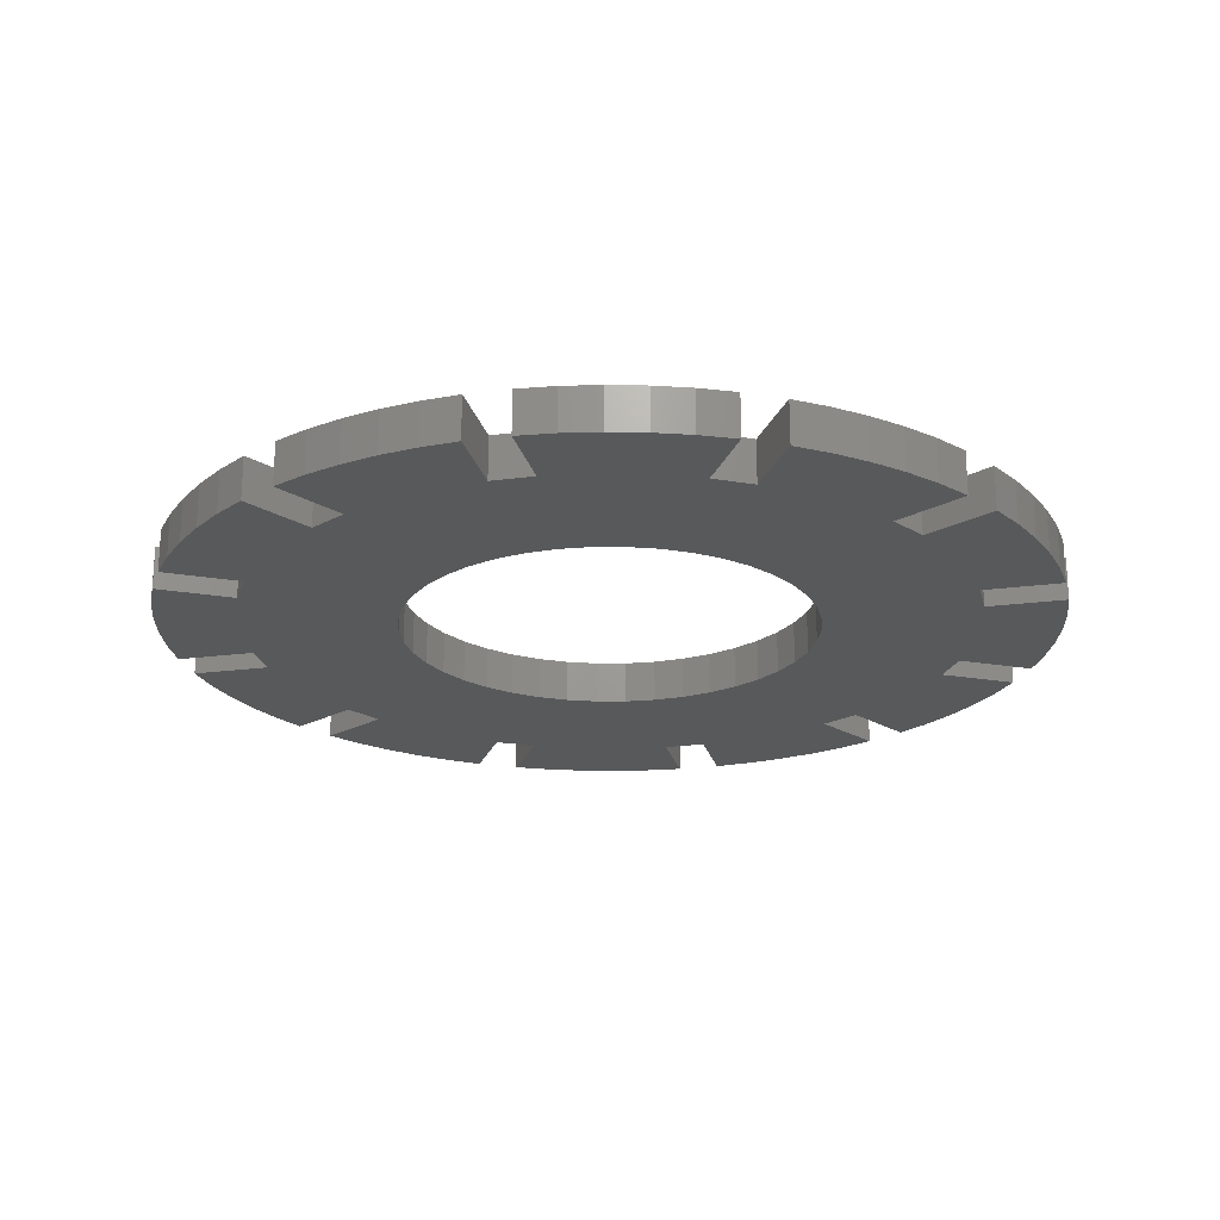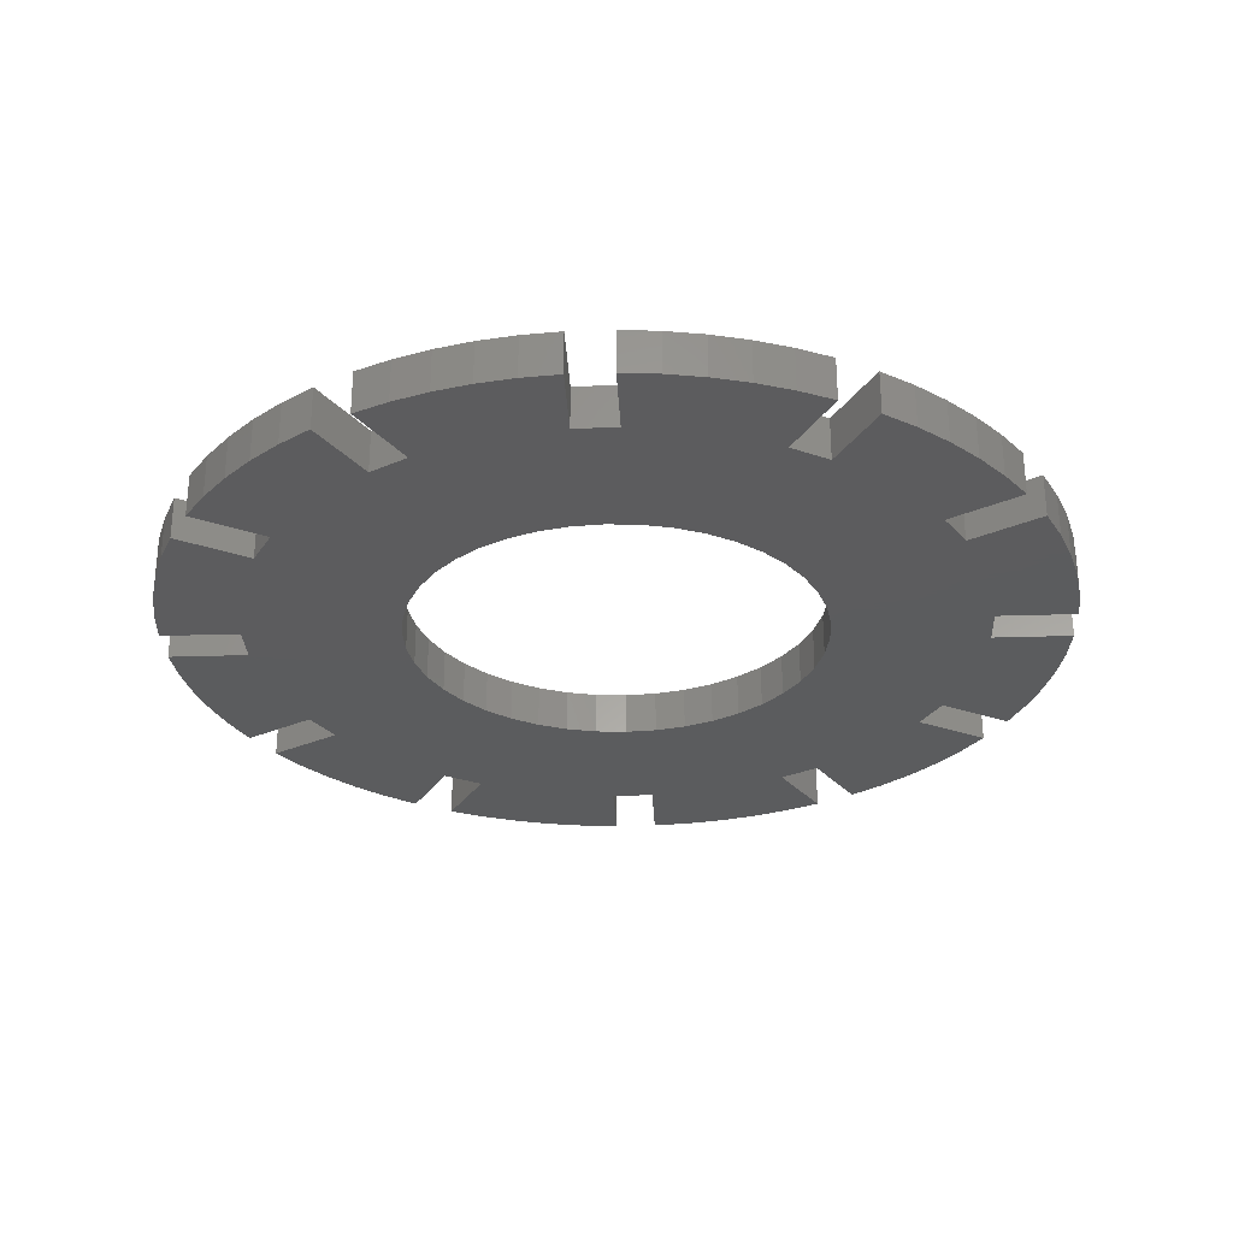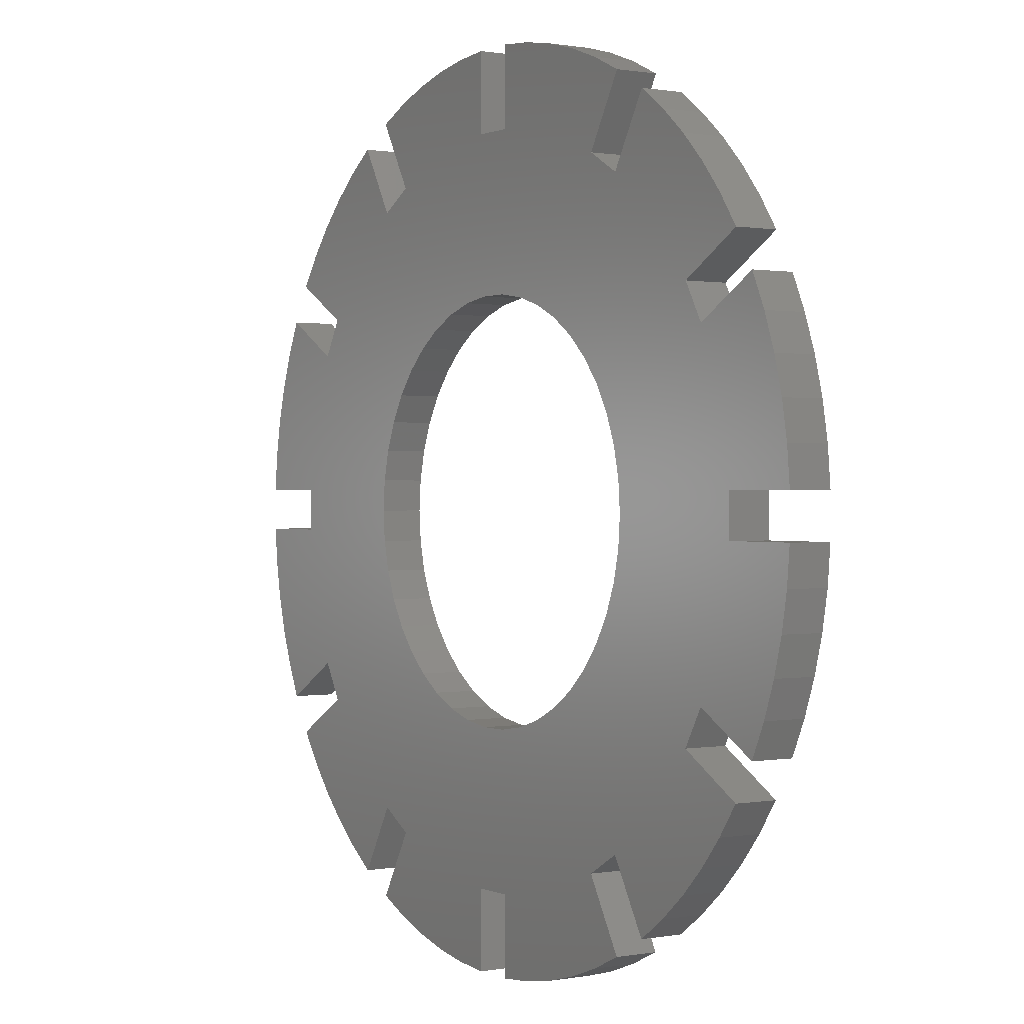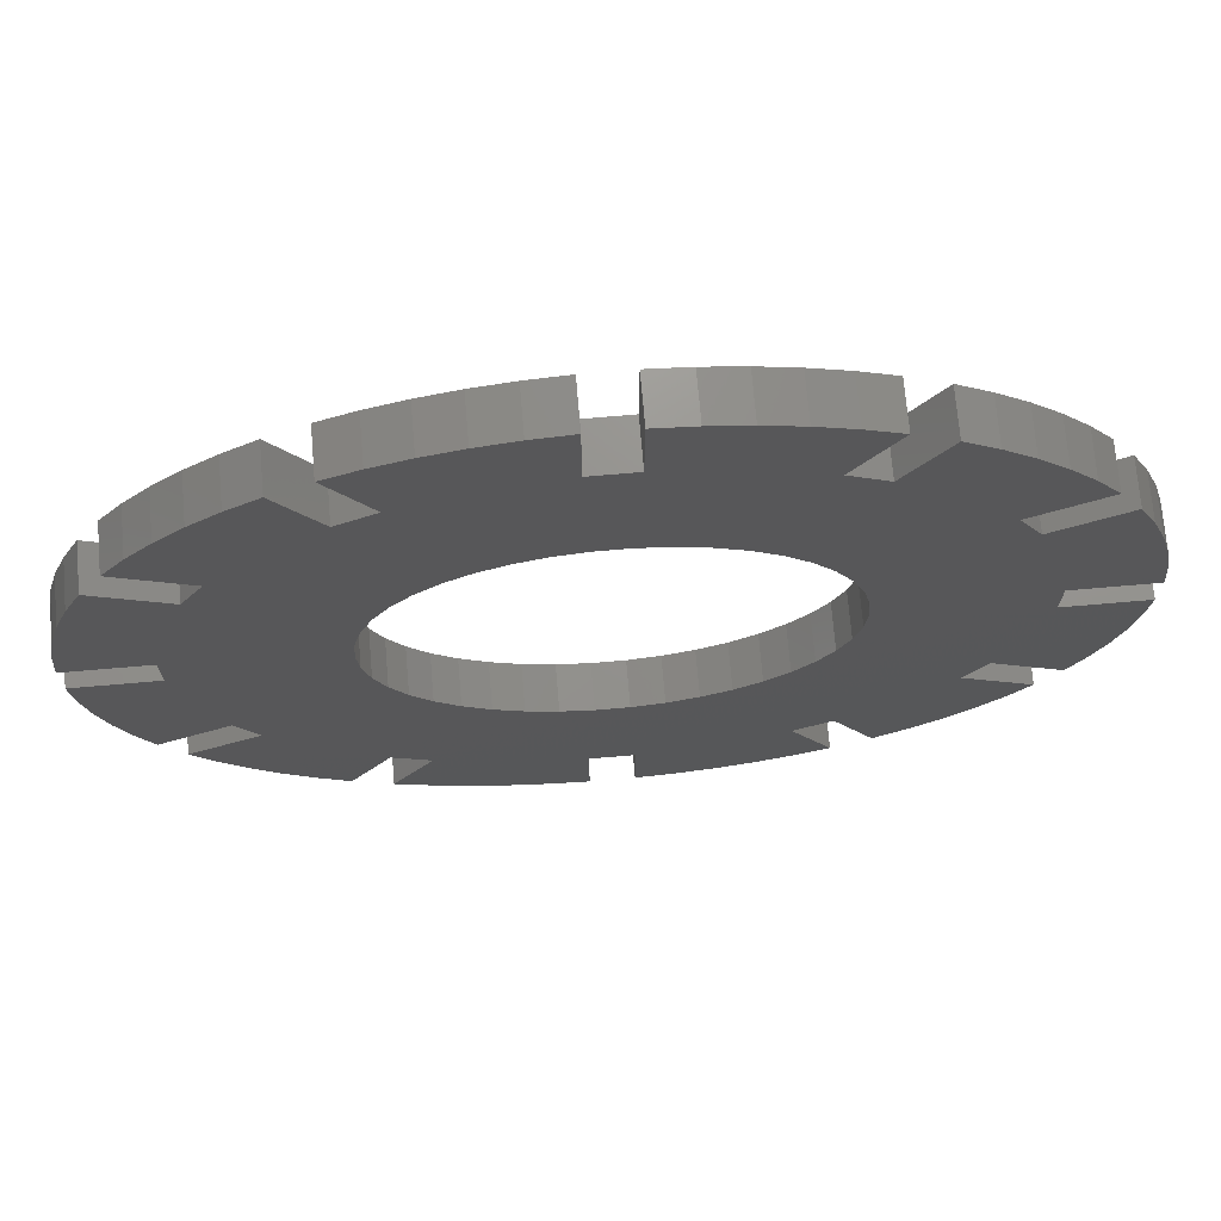
<metadata>
{"format":"stl","ext":"stl","renderer":"f3d","projection":"perspective","resolution":1024,"background":"white","views":[{"elev":-21.8,"azim":163.2,"up":"+Z"},{"elev":-29.3,"azim":-147.2,"up":"+Z"},{"elev":0.5,"azim":-123.2,"up":"+Y"},{"elev":71.7,"azim":175.1,"up":"+Y"}]}
</metadata>
<code>
# stl→obj: 282 verts, 552 faces
v 1.5 25.38 3
v -1.5 25.38 3
v -21.23 13.99 3
v -4.134 -30.72 3
v -1.5 -30.96 3
v -1.5 -25.38 3
v -22.73 -11.39 3
v -21.23 -13.99 3
v -22.73 11.39 3
v -22.84 -20.97 3
v -24.54 -18.94 3
v -26.07 -16.78 3
v -13.99 -21.23 3
v -11.39 -22.73 3
v 28.67 11.78 3
v 27.57 14.18 3
v 22.73 11.39 3
v 3.227 -14.14 3
v 1.084 -14.46 3
v 21.23 -13.99 3
v -20.97 22.84 3
v -22.84 20.97 3
v -24.54 18.94 3
v -26.07 16.78 3
v -20.97 -22.84 3
v -18.94 -24.54 3
v -16.78 -26.07 3
v 1.5 -25.38 3
v 24.54 -18.94 3
v 26.07 -16.78 3
v 9.294 29.57 3
v 11.39 22.73 3
v 11.78 28.67 3
v 14.18 27.57 3
v -14.18 27.57 3
v -11.39 22.73 3
v -11.78 28.67 3
v -9.294 29.57 3
v -16.78 26.07 3
v -18.94 24.54 3
v -13.99 21.23 3
v 10.63 9.863 3
v 11.98 8.168 3
v 25.38 1.5 3
v 14.34 2.161 3
v 25.38 -1.5 3
v 14.5 0 3
v 14.34 -2.161 3
v 1.084 14.46 3
v 3.227 14.14 3
v 18.94 24.54 3
v 16.78 26.07 3
v 13.99 21.23 3
v 22.73 -11.39 3
v 27.57 -14.18 3
v 28.67 -11.78 3
v 1.5 30.96 3
v 4.134 30.72 3
v 6.739 30.26 3
v -1.5 30.96 3
v -4.134 30.72 3
v -6.739 30.26 3
v 1.5 -30.96 3
v 4.134 -30.72 3
v 5.297 13.5 3
v 7.25 12.56 3
v 9.041 11.34 3
v 13.06 6.291 3
v 13.86 4.274 3
v 30.96 -1.5 3
v 30.72 -4.134 3
v 30.26 -6.739 3
v 13.86 -4.274 3
v 29.57 -9.294 3
v 13.06 -6.291 3
v -14.18 -27.57 3
v -11.78 -28.67 3
v -9.294 -29.57 3
v -6.739 -30.26 3
v 6.739 -30.26 3
v 9.294 -29.57 3
v 11.39 -22.73 3
v 11.78 -28.67 3
v 14.18 -27.57 3
v 30.96 1.5 3
v 30.72 4.134 3
v 30.26 6.739 3
v 29.57 9.294 3
v 10.63 -9.863 3
v 9.041 -11.34 3
v -27.57 14.18 3
v -28.67 11.78 3
v 22.84 -20.97 3
v 11.98 -8.168 3
v 7.25 -12.56 3
v 5.297 -13.5 3
v -29.57 9.294 3
v -30.26 6.739 3
v -25.38 1.5 3
v -30.72 4.134 3
v -30.96 1.5 3
v -25.38 -1.5 3
v -30.96 -1.5 3
v -30.72 -4.134 3
v -1.084 -14.46 3
v -3.227 -14.14 3
v -30.26 -6.739 3
v -29.57 -9.294 3
v -28.67 -11.78 3
v -27.57 -14.18 3
v 26.07 16.78 3
v 24.54 18.94 3
v 21.23 13.99 3
v 22.84 20.97 3
v 20.97 22.84 3
v -10.63 9.863 3
v -9.041 11.34 3
v -7.25 12.56 3
v -5.297 13.5 3
v -3.227 14.14 3
v -1.084 14.46 3
v 16.78 -26.07 3
v 18.94 -24.54 3
v 13.99 -21.23 3
v 20.97 -22.84 3
v -14.34 2.161 3
v -13.86 4.274 3
v -13.06 6.291 3
v -11.98 8.168 3
v -5.297 -13.5 3
v -7.25 -12.56 3
v -9.041 -11.34 3
v -10.63 -9.863 3
v -11.98 -8.168 3
v -13.06 -6.291 3
v -13.86 -4.274 3
v -14.34 -2.161 3
v -14.5 0 3
v -18.94 24.54 1.735e-15
v -16.78 26.07 1.735e-15
v -13.99 21.23 1.735e-15
v 1.5 -25.38 1.735e-15
v -1.5 -25.38 1.735e-15
v -21.23 -13.99 1.735e-15
v -4.134 30.72 1.735e-15
v -1.5 30.96 1.735e-15
v -1.5 25.38 1.735e-15
v -16.78 -26.07 1.735e-15
v -18.94 -24.54 1.735e-15
v -13.99 -21.23 1.735e-15
v -20.97 -22.84 1.735e-15
v -22.84 -20.97 1.735e-15
v -24.54 -18.94 1.735e-15
v -26.07 -16.78 1.735e-15
v 1.5 25.38 1.735e-15
v -21.23 13.99 1.735e-15
v -11.39 22.73 1.735e-15
v -28.67 11.78 1.735e-15
v -27.57 14.18 1.735e-15
v -22.73 11.39 1.735e-15
v 22.73 11.39 1.735e-15
v 22.73 -11.39 1.735e-15
v 21.23 -13.99 1.735e-15
v -14.18 -27.57 1.735e-15
v -11.39 -22.73 1.735e-15
v -11.78 -28.67 1.735e-15
v -9.294 -29.57 1.735e-15
v 6.739 30.26 1.735e-15
v 9.294 29.57 1.735e-15
v 11.39 22.73 1.735e-15
v 11.78 28.67 1.735e-15
v 14.18 27.57 1.735e-15
v -22.73 -11.39 1.735e-15
v -27.57 -14.18 1.735e-15
v -28.67 -11.78 1.735e-15
v 27.57 14.18 1.735e-15
v 28.67 11.78 1.735e-15
v 25.38 -1.5 1.735e-15
v 30.96 -1.5 1.735e-15
v 30.72 -4.134 1.735e-15
v 26.07 -16.78 1.735e-15
v 24.54 -18.94 1.735e-15
v 14.18 -27.57 1.735e-15
v 11.78 -28.67 1.735e-15
v 11.39 -22.73 1.735e-15
v 9.294 -29.57 1.735e-15
v 1.5 -30.96 1.735e-15
v 4.134 -30.72 1.735e-15
v 6.739 -30.26 1.735e-15
v -6.739 -30.26 1.735e-15
v -4.134 -30.72 1.735e-15
v -1.5 -30.96 1.735e-15
v -26.07 16.78 1.735e-15
v -24.54 18.94 1.735e-15
v -22.84 20.97 1.735e-15
v -20.97 22.84 1.735e-15
v 1.5 30.96 1.735e-15
v 4.134 30.72 1.735e-15
v -9.041 11.34 1.735e-15
v -10.63 9.863 1.735e-15
v -25.38 1.5 1.735e-15
v -11.98 8.168 1.735e-15
v -13.06 6.291 1.735e-15
v -7.25 12.56 1.735e-15
v -5.297 13.5 1.735e-15
v 13.99 21.23 1.735e-15
v 16.78 26.07 1.735e-15
v 18.94 24.54 1.735e-15
v -14.18 27.57 1.735e-15
v -11.78 28.67 1.735e-15
v -9.294 29.57 1.735e-15
v -6.739 30.26 1.735e-15
v -13.86 4.274 1.735e-15
v -14.34 2.161 1.735e-15
v -25.38 -1.5 1.735e-15
v -14.5 0 1.735e-15
v -14.34 -2.161 1.735e-15
v -30.96 1.5 1.735e-15
v -30.72 4.134 1.735e-15
v -30.26 6.739 1.735e-15
v -29.57 9.294 1.735e-15
v 14.5 0 1.735e-15
v 14.34 2.161 1.735e-15
v 5.297 13.5 1.735e-15
v 3.227 14.14 1.735e-15
v 1.084 14.46 1.735e-15
v -1.084 14.46 1.735e-15
v -30.96 -1.5 1.735e-15
v -30.72 -4.134 1.735e-15
v -30.26 -6.739 1.735e-15
v -13.86 -4.274 1.735e-15
v -29.57 -9.294 1.735e-15
v 29.57 9.294 1.735e-15
v 30.26 6.739 1.735e-15
v 25.38 1.5 1.735e-15
v 30.72 4.134 1.735e-15
v 30.96 1.5 1.735e-15
v 30.26 -6.739 1.735e-15
v 29.57 -9.294 1.735e-15
v 28.67 -11.78 1.735e-15
v 27.57 -14.18 1.735e-15
v -3.227 14.14 1.735e-15
v 20.97 22.84 1.735e-15
v 22.84 20.97 1.735e-15
v 21.23 13.99 1.735e-15
v 24.54 18.94 1.735e-15
v 26.07 16.78 1.735e-15
v 22.84 -20.97 1.735e-15
v 20.97 -22.84 1.735e-15
v 13.99 -21.23 1.735e-15
v 18.94 -24.54 1.735e-15
v 16.78 -26.07 1.735e-15
v 13.86 4.274 1.735e-15
v 13.06 6.291 1.735e-15
v 11.98 8.168 1.735e-15
v 10.63 9.863 1.735e-15
v 9.041 11.34 1.735e-15
v 7.25 12.56 1.735e-15
v -13.06 -6.291 1.735e-15
v -11.98 -8.168 1.735e-15
v -10.63 -9.863 1.735e-15
v -9.041 -11.34 1.735e-15
v -7.25 -12.56 1.735e-15
v -5.297 -13.5 1.735e-15
v -3.227 -14.14 1.735e-15
v -1.084 -14.46 1.735e-15
v 1.084 -14.46 1.735e-15
v 3.227 -14.14 1.735e-15
v 13.86 -4.274 1.735e-15
v 10.63 -9.863 1.735e-15
v 11.98 -8.168 1.735e-15
v 13.06 -6.291 1.735e-15
v 14.34 -2.161 1.735e-15
v 5.297 -13.5 1.735e-15
v 7.25 -12.56 1.735e-15
v 9.041 -11.34 1.735e-15
v 16.78 -26.07 0
v 13.99 -21.23 0
v 26.07 16.78 0
v 21.23 13.99 0
v 14.18 27.57 0
v 11.39 22.73 0
f 1 2 3
f 4 5 6
f 7 8 9
f 10 8 11
f 11 8 12
f 13 14 6
f 15 16 17
f 18 19 20
f 21 22 3
f 3 22 23
f 3 23 24
f 10 25 13
f 13 25 26
f 13 26 27
f 10 13 8
f 8 13 6
f 8 6 28
f 29 30 20
f 31 32 33
f 33 32 34
f 35 36 37
f 37 36 38
f 39 40 41
f 41 40 21
f 42 43 44
f 44 45 46
f 46 45 47
f 46 47 48
f 17 49 50
f 51 52 53
f 54 55 56
f 57 1 58
f 58 1 59
f 60 61 2
f 2 61 62
f 28 63 64
f 50 65 17
f 17 65 66
f 17 66 44
f 44 66 67
f 44 67 42
f 43 68 44
f 44 68 69
f 44 69 45
f 70 46 71
f 71 46 48
f 71 48 72
f 72 48 73
f 72 73 74
f 74 73 75
f 21 3 41
f 41 3 2
f 41 2 36
f 36 2 62
f 36 62 38
f 76 77 14
f 14 77 78
f 14 78 6
f 6 78 79
f 6 79 4
f 80 81 82
f 82 81 83
f 82 83 84
f 85 86 44
f 44 86 87
f 44 87 17
f 17 87 88
f 17 88 15
f 20 89 90
f 9 91 92
f 29 20 93
f 56 74 54
f 54 74 75
f 54 75 20
f 20 75 94
f 20 94 89
f 90 95 20
f 20 95 96
f 20 96 18
f 97 98 99
f 99 98 100
f 99 100 101
f 102 103 104
f 82 105 106
f 107 108 7
f 7 108 109
f 7 109 110
f 111 112 113
f 113 112 114
f 113 114 53
f 53 114 115
f 53 115 51
f 64 80 28
f 28 80 82
f 28 82 8
f 8 82 106
f 116 117 3
f 3 117 118
f 3 118 119
f 119 120 3
f 3 120 32
f 3 32 1
f 1 32 31
f 1 31 59
f 120 121 32
f 32 121 49
f 32 49 53
f 53 49 17
f 53 17 113
f 122 123 124
f 124 123 125
f 104 107 102
f 102 107 7
f 102 7 99
f 99 7 9
f 99 9 97
f 97 9 92
f 126 127 9
f 9 127 128
f 9 128 3
f 3 128 129
f 3 129 116
f 105 82 19
f 19 82 124
f 19 124 20
f 20 124 125
f 20 125 93
f 106 130 8
f 8 130 131
f 8 131 132
f 132 133 8
f 8 133 134
f 8 134 135
f 135 136 8
f 8 136 137
f 8 137 9
f 9 137 138
f 9 138 126
f 139 140 141
f 142 143 144
f 145 146 147
f 148 149 150
f 150 149 151
f 151 152 144
f 144 152 153
f 144 153 154
f 155 156 147
f 147 156 141
f 147 141 157
f 158 159 160
f 161 162 163
f 164 165 166
f 166 165 167
f 168 169 170
f 170 169 171
f 170 171 172
f 173 174 175
f 161 176 177
f 178 179 180
f 163 181 182
f 183 184 185
f 185 184 186
f 187 142 188
f 188 142 189
f 190 143 191
f 191 143 192
f 151 144 150
f 150 144 143
f 150 143 165
f 165 143 190
f 165 190 167
f 193 194 156
f 156 194 195
f 156 195 141
f 141 195 196
f 141 196 139
f 155 197 198
f 199 200 201
f 201 200 202
f 201 202 203
f 199 201 204
f 204 201 160
f 204 160 205
f 206 207 208
f 209 210 157
f 157 210 211
f 157 211 147
f 147 211 212
f 147 212 145
f 203 213 201
f 201 213 214
f 201 214 215
f 215 214 216
f 215 216 217
f 218 219 201
f 201 219 220
f 201 220 160
f 160 220 221
f 160 221 158
f 206 222 223
f 224 225 170
f 170 225 226
f 170 226 227
f 228 215 229
f 229 215 217
f 229 217 230
f 230 217 231
f 230 231 232
f 232 231 175
f 233 234 235
f 235 234 236
f 235 236 237
f 238 239 162
f 162 239 240
f 162 240 241
f 198 168 155
f 155 168 170
f 155 170 156
f 156 170 227
f 156 227 160
f 160 227 242
f 160 242 205
f 243 244 245
f 245 244 246
f 245 246 247
f 177 233 161
f 161 233 235
f 161 235 162
f 162 235 178
f 162 178 238
f 238 178 180
f 248 249 250
f 250 249 251
f 250 251 252
f 223 253 206
f 206 253 254
f 206 254 255
f 255 256 206
f 206 256 257
f 206 257 170
f 170 257 258
f 170 258 224
f 175 231 173
f 173 231 259
f 173 259 144
f 144 259 260
f 144 260 261
f 261 262 144
f 144 262 263
f 144 263 264
f 265 266 185
f 185 266 267
f 185 267 268
f 182 248 163
f 163 248 250
f 163 250 161
f 161 250 269
f 264 265 144
f 144 265 185
f 144 185 142
f 142 185 186
f 142 186 189
f 270 271 250
f 250 271 272
f 250 272 269
f 269 273 161
f 161 273 222
f 161 222 245
f 245 222 206
f 245 206 243
f 243 206 208
f 268 274 185
f 185 274 275
f 185 275 250
f 250 275 276
f 250 276 270
f 39 140 139
f 39 139 40
f 40 139 196
f 40 196 21
f 21 196 195
f 21 195 22
f 22 195 194
f 22 194 23
f 23 194 193
f 23 193 24
f 3 24 156
f 156 24 193
f 9 3 160
f 160 3 156
f 91 9 159
f 159 9 160
f 91 159 158
f 91 158 92
f 92 158 221
f 92 221 97
f 97 221 220
f 97 220 98
f 98 220 219
f 98 219 100
f 100 219 218
f 100 218 101
f 99 101 201
f 201 101 218
f 102 99 215
f 215 99 201
f 103 102 228
f 228 102 215
f 103 228 229
f 103 229 104
f 104 229 230
f 104 230 107
f 107 230 232
f 107 232 108
f 108 232 175
f 108 175 109
f 109 175 174
f 109 174 110
f 7 110 173
f 173 110 174
f 8 7 144
f 144 7 173
f 12 8 154
f 154 8 144
f 12 154 153
f 12 153 11
f 11 153 152
f 11 152 10
f 10 152 151
f 10 151 25
f 25 151 149
f 25 149 26
f 26 149 148
f 26 148 27
f 13 27 150
f 150 27 148
f 14 13 165
f 165 13 150
f 76 14 164
f 164 14 165
f 76 164 166
f 76 166 77
f 77 166 167
f 77 167 78
f 78 167 190
f 78 190 79
f 79 190 191
f 79 191 4
f 4 191 192
f 4 192 5
f 6 5 143
f 143 5 192
f 28 6 142
f 142 6 143
f 63 28 187
f 187 28 142
f 63 187 188
f 63 188 64
f 64 188 189
f 64 189 80
f 80 189 186
f 80 186 81
f 81 186 184
f 81 184 83
f 83 184 183
f 83 183 84
f 82 84 185
f 185 84 183
f 124 82 250
f 250 82 185
f 122 124 277
f 277 124 278
f 122 252 251
f 122 251 123
f 123 251 249
f 123 249 125
f 125 249 248
f 125 248 93
f 93 248 182
f 93 182 29
f 29 182 181
f 29 181 30
f 20 30 163
f 163 30 181
f 54 20 162
f 162 20 163
f 55 54 241
f 241 54 162
f 55 241 240
f 55 240 56
f 56 240 239
f 56 239 74
f 74 239 238
f 74 238 72
f 72 238 180
f 72 180 71
f 71 180 179
f 71 179 70
f 46 70 178
f 178 70 179
f 44 46 235
f 235 46 178
f 85 44 237
f 237 44 235
f 85 237 236
f 85 236 86
f 86 236 234
f 86 234 87
f 87 234 233
f 87 233 88
f 88 233 177
f 88 177 15
f 15 177 176
f 15 176 16
f 17 16 161
f 161 16 176
f 113 17 245
f 245 17 161
f 111 113 279
f 279 113 280
f 111 247 246
f 111 246 112
f 112 246 244
f 112 244 114
f 114 244 243
f 114 243 115
f 115 243 208
f 115 208 51
f 51 208 207
f 51 207 52
f 53 52 206
f 206 52 207
f 32 53 170
f 170 53 206
f 34 32 281
f 281 32 282
f 34 172 171
f 34 171 33
f 33 171 169
f 33 169 31
f 31 169 168
f 31 168 59
f 59 168 198
f 59 198 58
f 58 198 197
f 58 197 57
f 1 57 155
f 155 57 197
f 2 1 147
f 147 1 155
f 60 2 146
f 146 2 147
f 60 146 145
f 60 145 61
f 61 145 212
f 61 212 62
f 62 212 211
f 62 211 38
f 38 211 210
f 38 210 37
f 37 210 209
f 37 209 35
f 36 35 157
f 157 35 209
f 41 36 141
f 141 36 157
f 39 41 140
f 140 41 141
f 137 216 138
f 138 216 214
f 138 214 126
f 126 214 213
f 126 213 127
f 127 213 203
f 127 203 128
f 128 203 202
f 128 202 129
f 129 202 200
f 129 200 116
f 116 200 199
f 116 199 117
f 117 199 204
f 117 204 118
f 118 204 205
f 118 205 119
f 119 205 242
f 119 242 120
f 120 242 227
f 120 227 121
f 121 227 226
f 121 226 49
f 49 226 225
f 49 225 50
f 50 225 224
f 50 224 65
f 65 224 258
f 65 258 66
f 66 258 257
f 66 257 67
f 67 257 256
f 67 256 42
f 42 256 255
f 42 255 43
f 43 255 254
f 43 254 68
f 68 254 253
f 68 253 69
f 69 253 223
f 69 223 45
f 45 223 222
f 45 222 47
f 47 222 273
f 47 273 48
f 48 273 269
f 48 269 73
f 73 269 272
f 73 272 75
f 75 272 271
f 75 271 94
f 94 271 270
f 94 270 89
f 89 270 276
f 89 276 90
f 90 276 275
f 90 275 95
f 95 275 274
f 95 274 96
f 96 274 268
f 96 268 18
f 18 268 267
f 18 267 19
f 19 267 266
f 19 266 105
f 105 266 265
f 105 265 106
f 106 265 264
f 106 264 130
f 130 264 263
f 130 263 131
f 131 263 262
f 131 262 132
f 132 262 261
f 132 261 133
f 133 261 260
f 133 260 134
f 134 260 259
f 134 259 135
f 135 259 231
f 135 231 136
f 136 231 217
f 136 217 137
f 137 217 216

</code>
